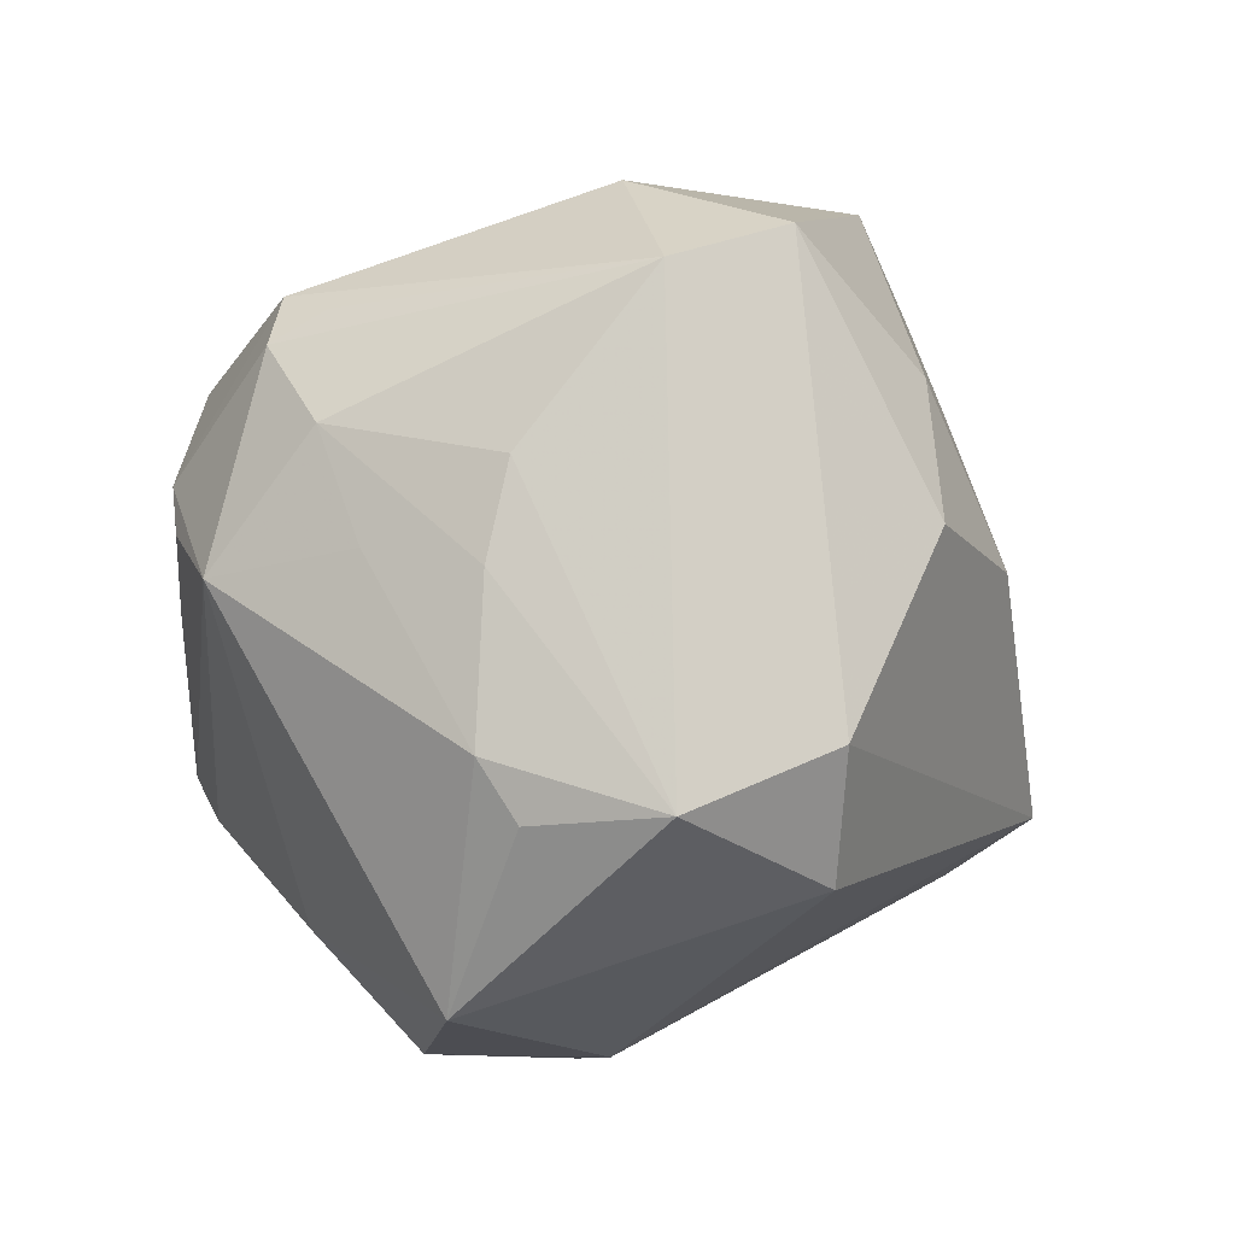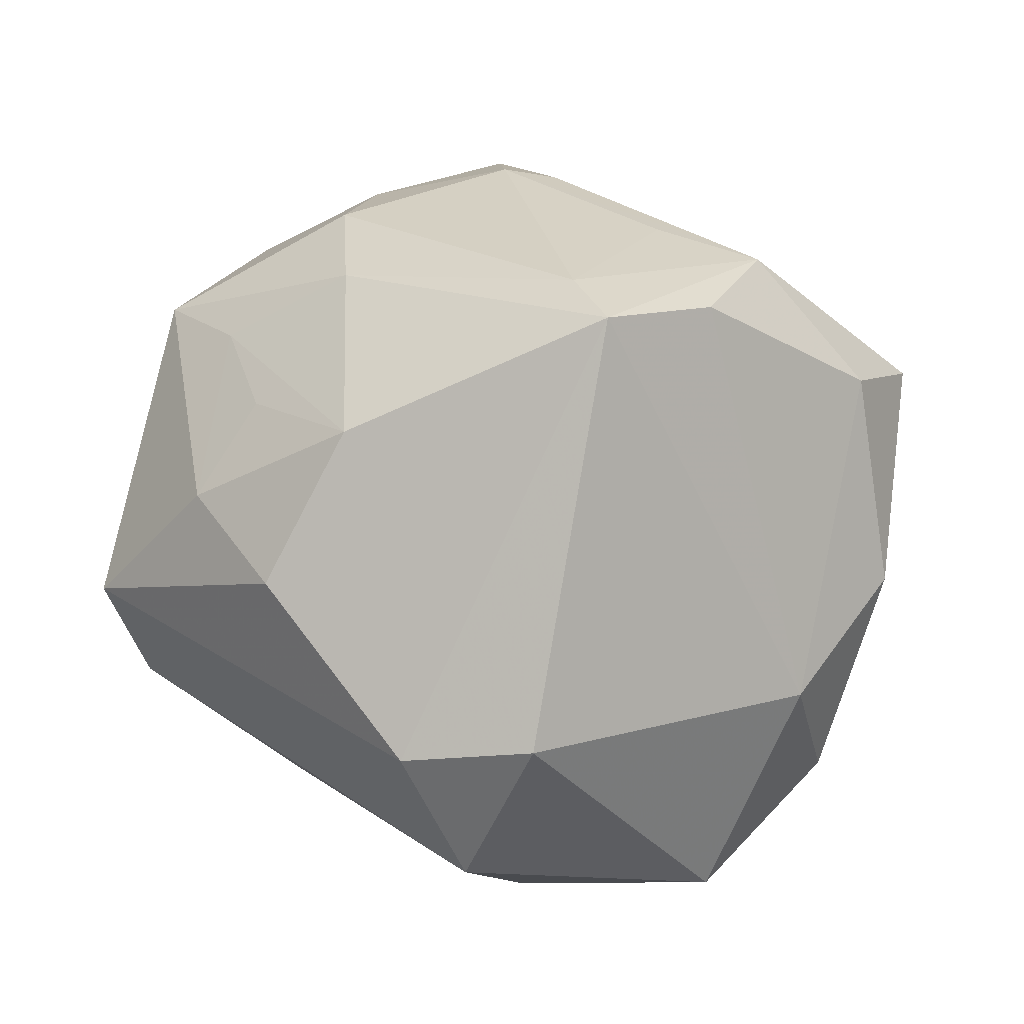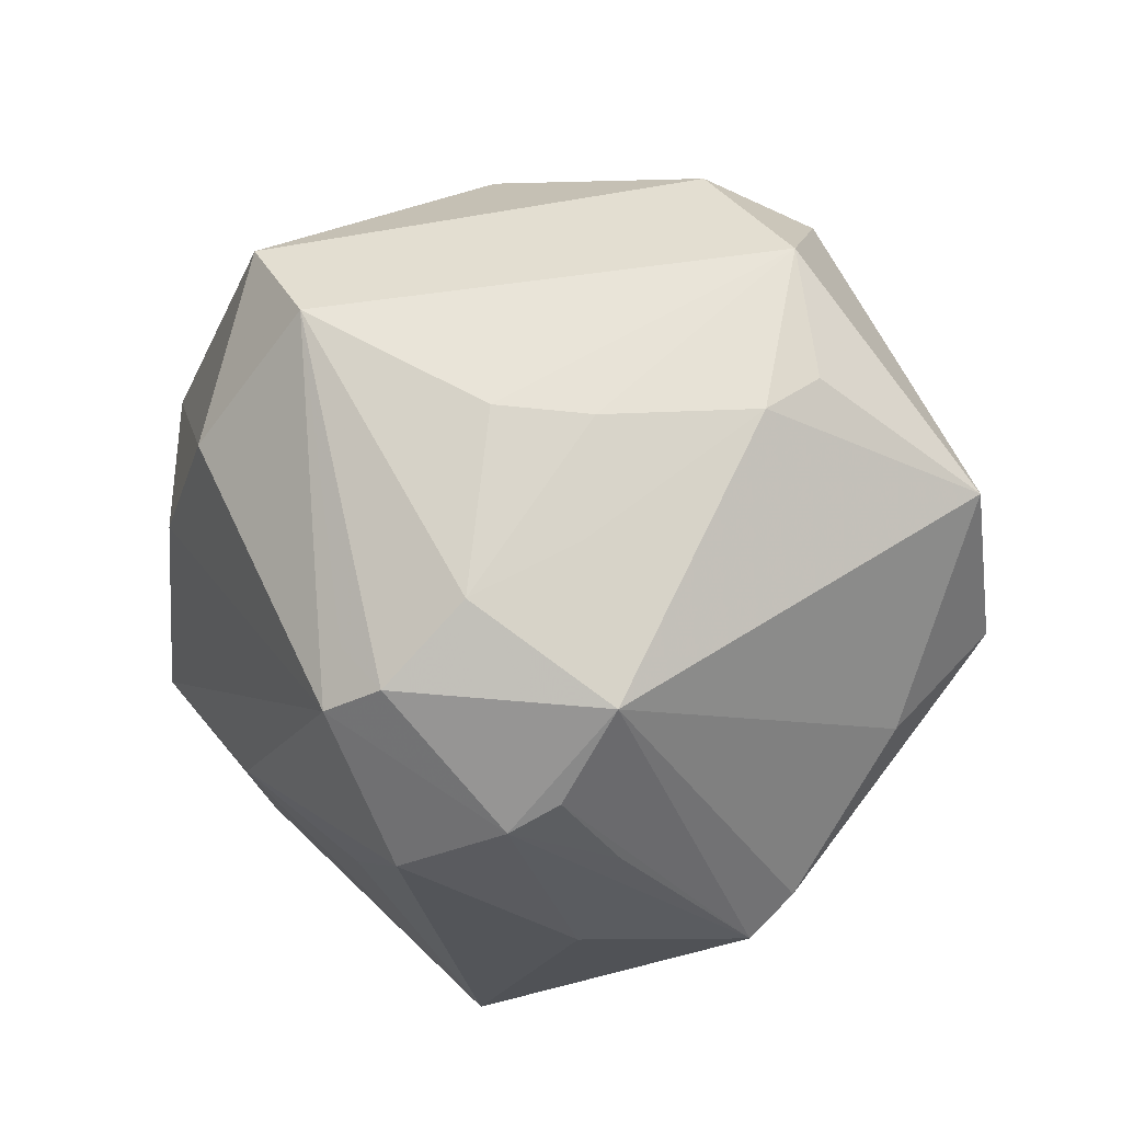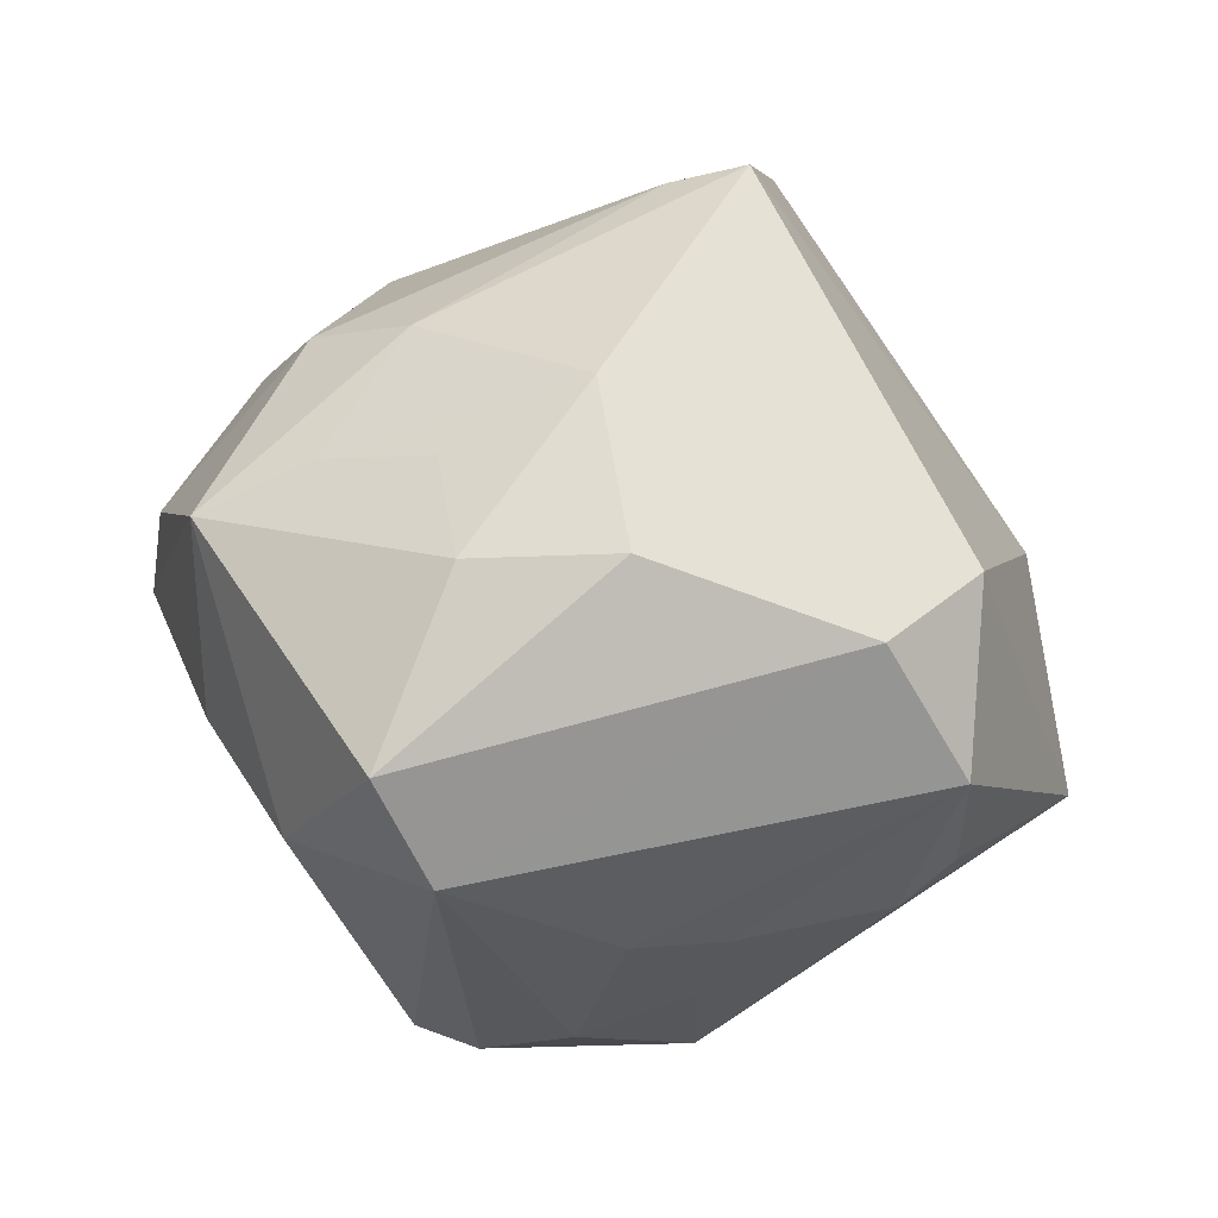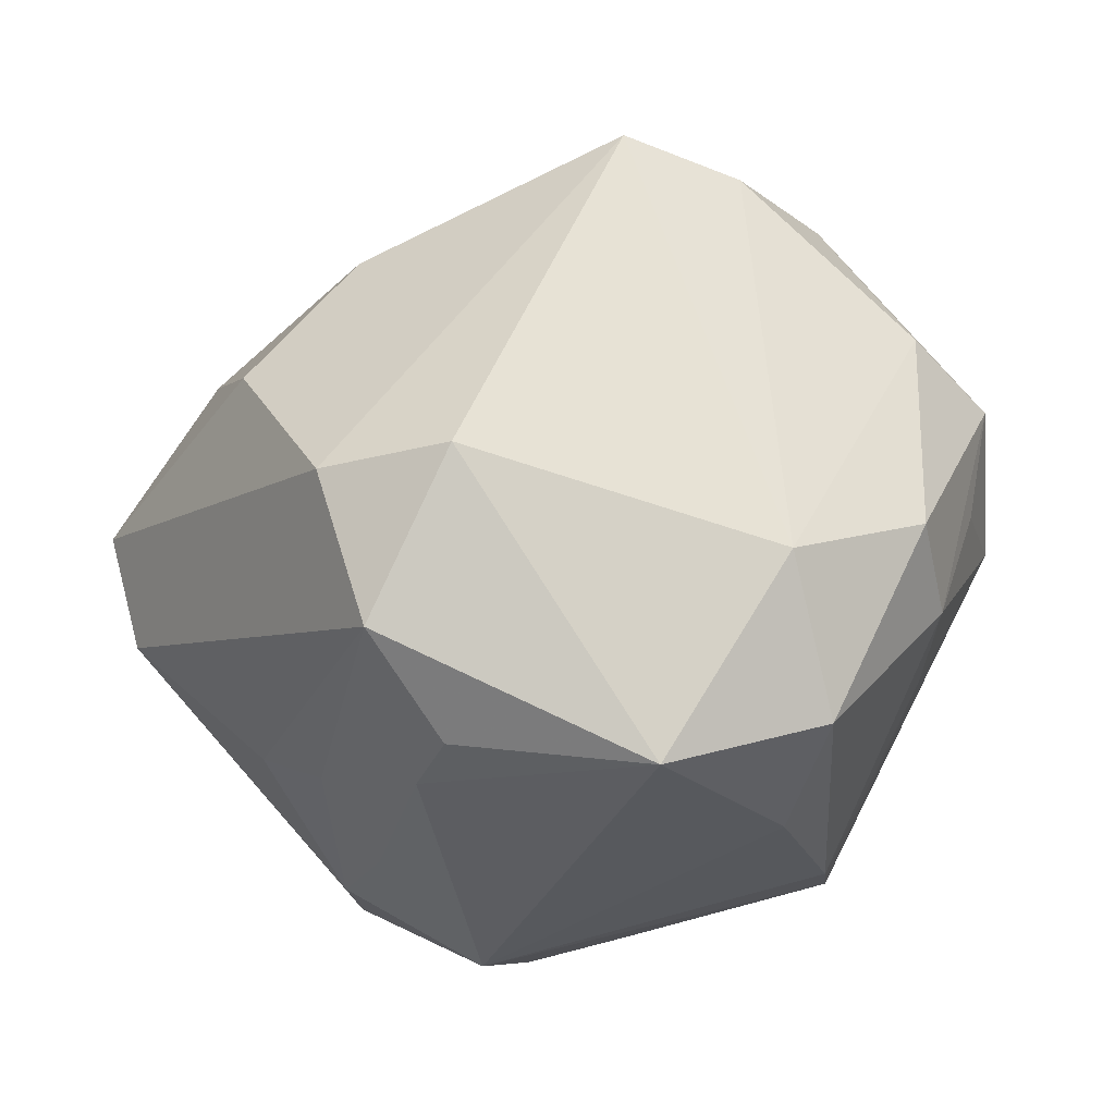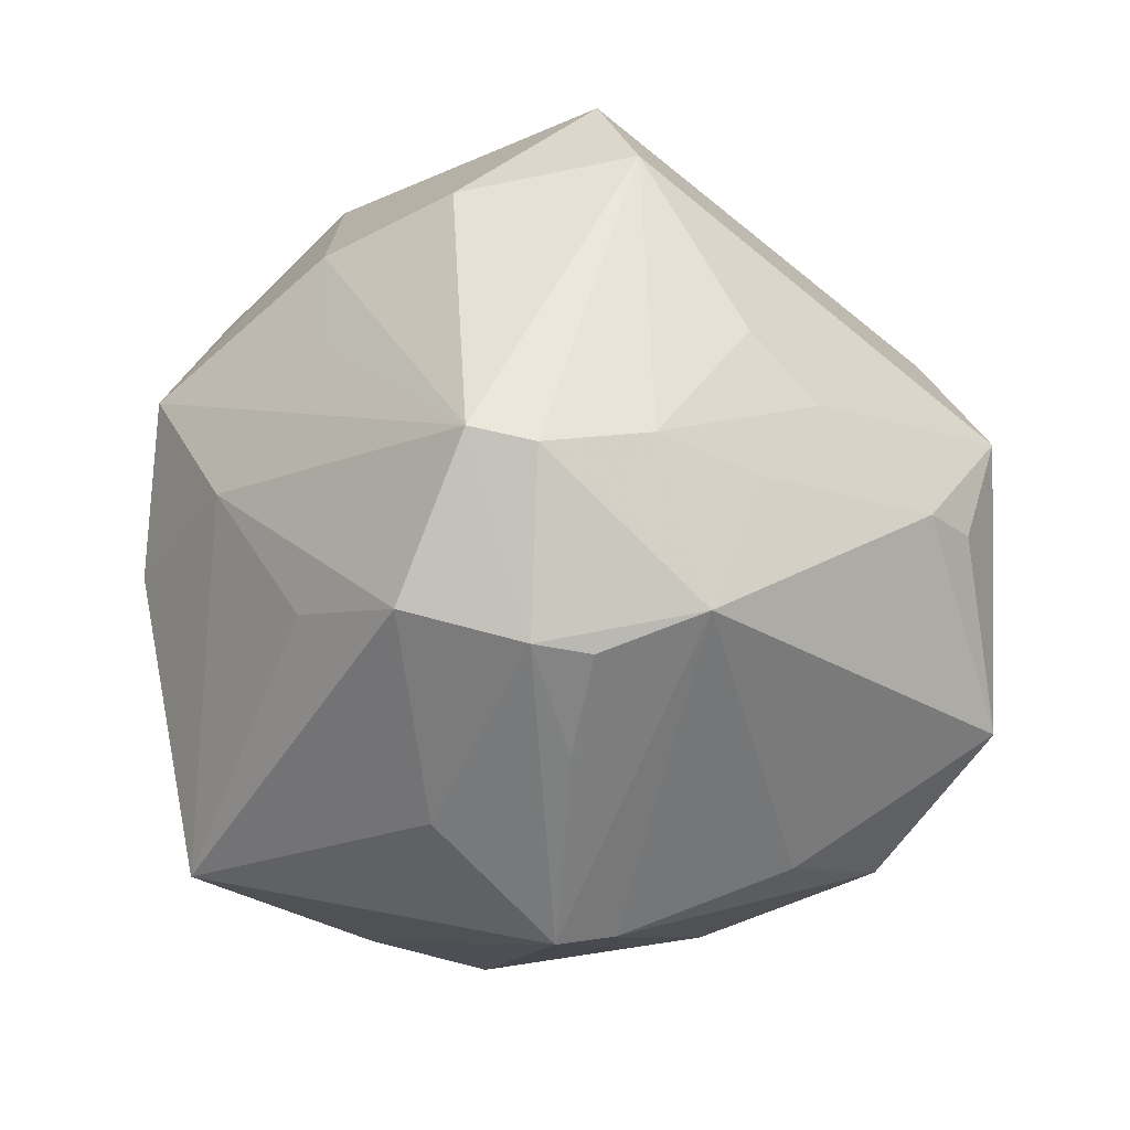
<metadata>
{"format":"obj","ext":"obj","renderer":"f3d","projection":"perspective","resolution":1024,"background":"white","views":[{"elev":-33.2,"azim":-107.2,"up":"+Y"},{"elev":52.5,"azim":-30.0,"up":"+Z"},{"elev":-53.4,"azim":-65.6,"up":"+Z"},{"elev":21.8,"azim":-79.9,"up":"+Z"},{"elev":4.1,"azim":-13.5,"up":"+Z"},{"elev":-75.5,"azim":-109.0,"up":"+Z"}]}
</metadata>
<code>
v 0.05112 -0.007784 0.001621
v 0.03713 0.03562 0.003841
v -0.02777 -0.001207 -0.03777
v -0.008159 0.03108 0.0335
v -0.02614 -0.00335 0.03699
v -0.01444 0.01838 0.03746
v -0.0324 -0.04262 -0.002076
v -0.05387 0.01394 0.003785
v 0.01746 0.0464 0.002048
v 0.03886 0.002295 0.02263
v 0.0005277 0.03908 0.02572
v -0.03859 -0.008803 -0.02064
v 0.01681 -0.03373 -0.02663
v -0.02356 -0.04111 -0.01495
v 0.003902 -0.005462 0.04909
v 0.01358 0.0276 0.03385
v -0.02704 0.01389 -0.03722
v 0.03742 -0.02116 -0.01231
v -0.02784 0.02549 0.02679
v 0.001793 0.04592 0.01437
v -0.04067 -0.009381 0.02364
v -0.02296 -0.04252 0.01728
v 0.03212 -0.03704 0.007513
v -0.03604 -0.03394 0.01416
v -0.03335 -0.01877 -0.02158
v 0.04965 0.007141 -0.004318
v 0.02988 -0.009831 -0.03805
v -0.04155 0.007791 0.02224
v -0.0008694 0.04119 -0.01675
v 0.0366 -0.03079 -0.003114
v -0.0226 0.01801 -0.04107
v 0.03651 -0.02158 0.02806
v -0.005398 -0.002024 -0.04761
v 0.01692 -0.01542 0.04667
v 0.01905 0.02397 0.03278
v -0.02816 0.03837 -0.003014
v 0.01844 -0.04564 -0.01346
v 0.0469 -0.01762 0.01935
v 0.003066 -0.01454 0.05172
v -0.02554 -0.03528 -0.02003
v -0.002612 0.01897 -0.04509
v -0.004535 0.00466 -0.04831
v 0.04178 0.03038 -0.02197
v -0.03024 0.03835 0.02062
v -0.002769 -0.05203 -0.01634
v -0.01332 -0.01217 -0.04557
v 0.04386 -0.02105 0.007102
v -0.02378 0.01042 -0.04265
v 0.01989 0.03986 0.02121
v -0.01256 0.04757 0.01413
v 0.02204 0.004023 0.03951
v 0.006752 -0.003652 -0.04468
v 0.02769 -0.01621 -0.03559
v 0.01381 -0.04542 0.005648
v 0.01476 0.04677 -0.004559
v -0.0409 0.02669 -0.009995
v 0.004887 0.02827 -0.03279
v -0.05152 0.008311 -0.009043
v -0.02039 0.03531 -0.01393
v -0.03073 0.01201 0.02904
v 0.02924 -0.007456 0.04088
v -0.004513 0.05165 0.001365
v 0.02047 0.007596 -0.03967
v -0.02589 -0.01387 -0.03232
f 56 31 58
f 54 39 22
f 39 24 22
f 62 31 59
f 36 44 62
f 36 56 44
f 62 59 36
f 31 56 36
f 36 59 31
f 62 44 50
f 44 4 50
f 7 24 58
f 7 22 24
f 58 24 8
f 8 28 44
f 8 56 58
f 44 56 8
f 5 24 39
f 46 48 42
f 31 41 42
f 42 48 31
f 57 41 29
f 29 31 62
f 29 41 31
f 61 38 10
f 61 32 38
f 16 61 35
f 58 31 17
f 17 48 58
f 31 48 17
f 12 7 58
f 54 22 45
f 22 7 45
f 45 37 54
f 21 8 24
f 28 8 21
f 24 5 21
f 21 5 28
f 28 5 60
f 6 4 44
f 6 5 39
f 27 42 63
f 63 42 41
f 57 29 43
f 43 41 57
f 43 63 41
f 27 63 43
f 27 46 33
f 46 42 33
f 34 61 39
f 32 61 34
f 34 39 54
f 54 32 34
f 15 16 4
f 15 6 39
f 4 6 15
f 39 61 15
f 11 50 4
f 4 16 11
f 58 48 3
f 3 12 58
f 3 48 46
f 7 12 25
f 12 3 25
f 46 45 40
f 7 25 40
f 37 45 13
f 13 45 46
f 54 37 23
f 37 30 23
f 23 30 38
f 23 32 54
f 38 32 23
f 44 28 19
f 28 60 19
f 19 6 44
f 19 60 5
f 5 6 19
f 62 9 55
f 9 43 55
f 55 29 62
f 55 43 29
f 2 43 9
f 2 61 10
f 35 61 2
f 10 38 2
f 52 42 27
f 27 33 52
f 52 33 42
f 61 16 51
f 51 15 61
f 16 15 51
f 62 50 20
f 14 45 7
f 7 40 14
f 14 40 45
f 64 25 3
f 64 40 25
f 64 3 46
f 46 40 64
f 37 13 53
f 53 30 37
f 53 46 27
f 53 13 46
f 27 1 18
f 18 1 30
f 18 53 27
f 30 53 18
f 38 30 47
f 47 1 38
f 30 1 47
f 49 2 9
f 49 16 35
f 35 2 49
f 49 9 62
f 62 20 49
f 49 11 16
f 50 11 49
f 49 20 50
f 43 2 26
f 27 43 26
f 26 1 27
f 38 1 26
f 26 2 38

</code>
